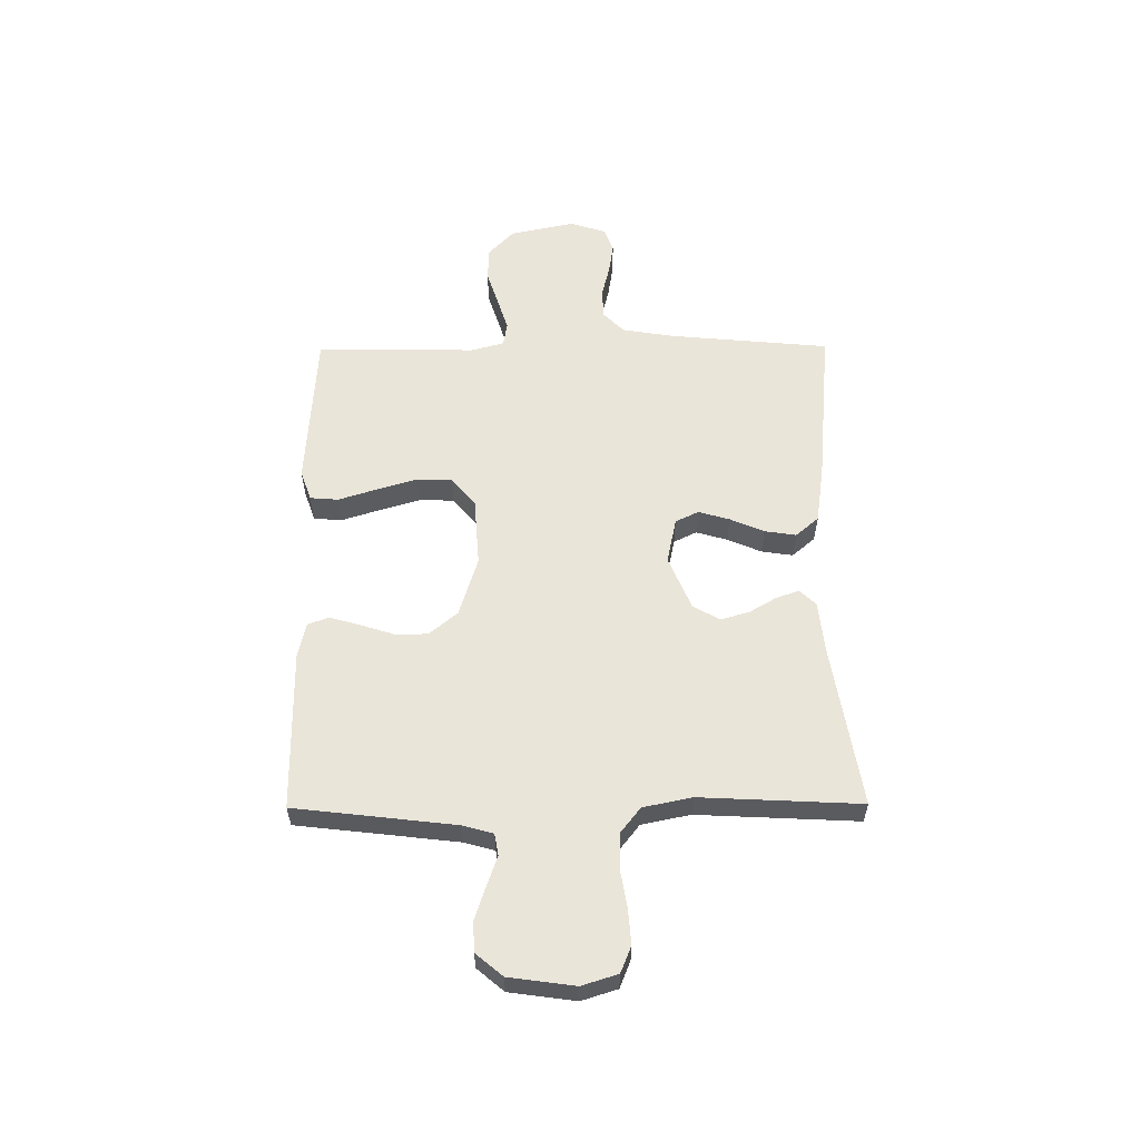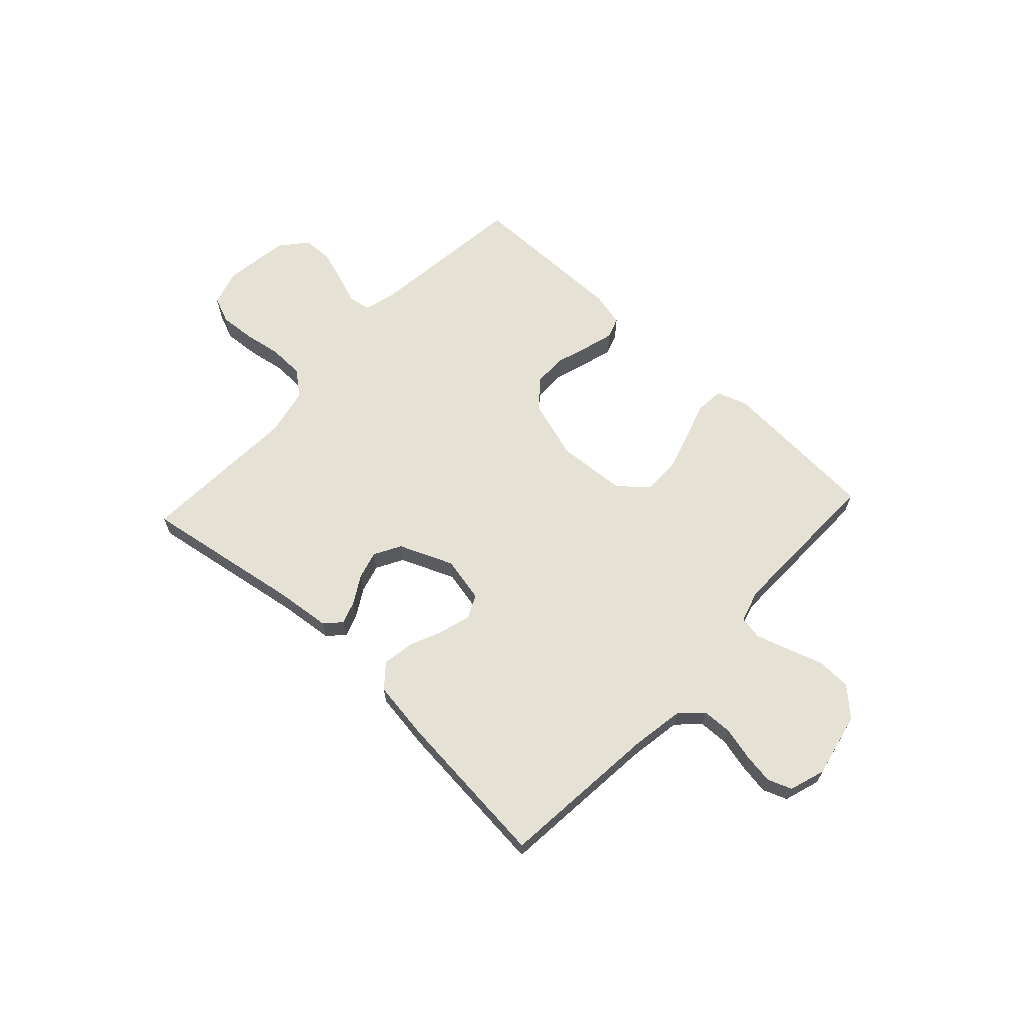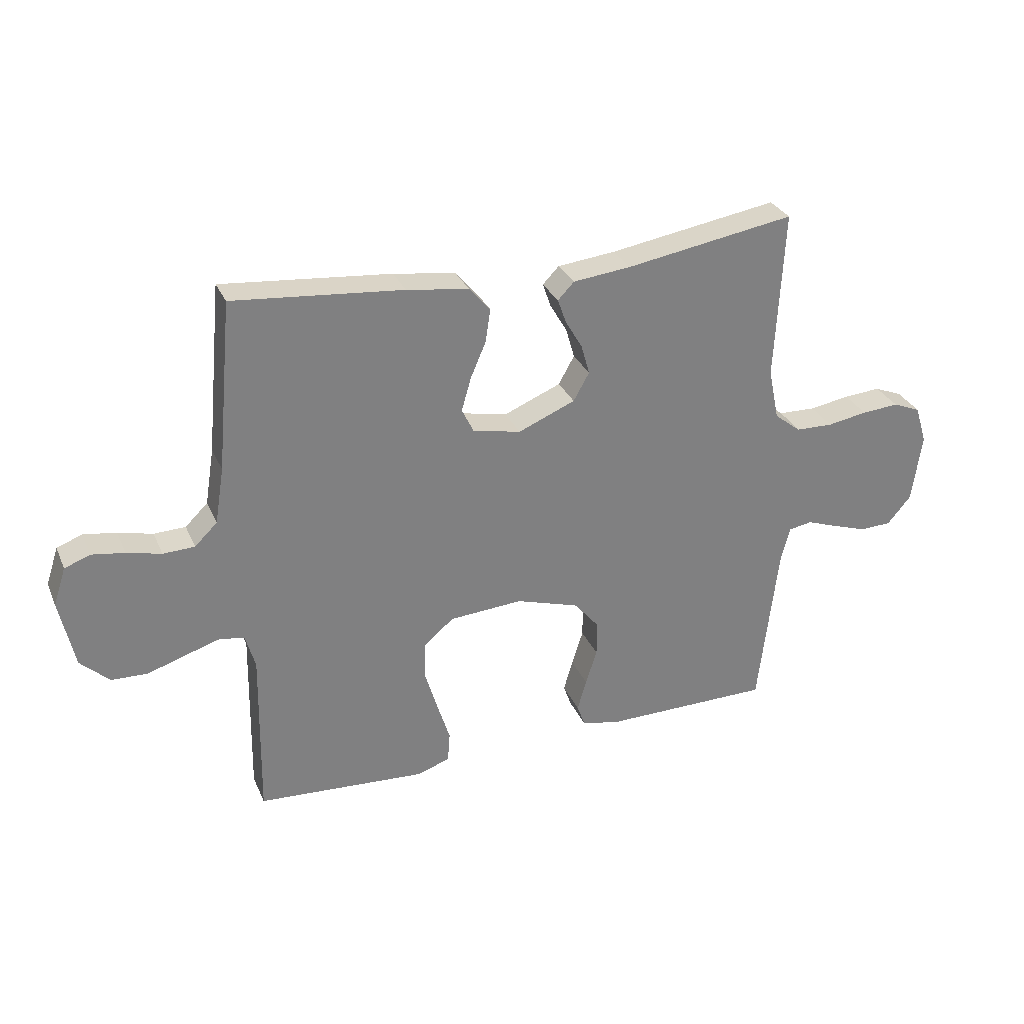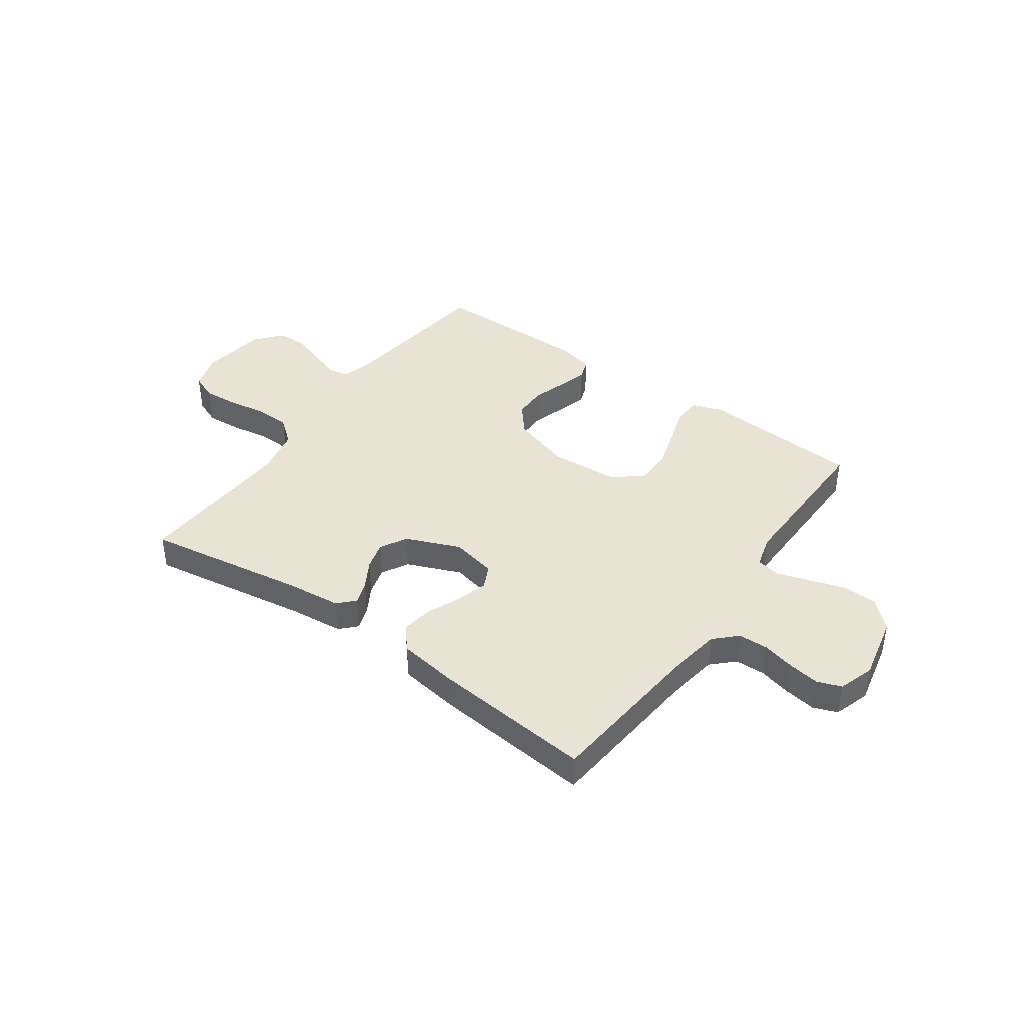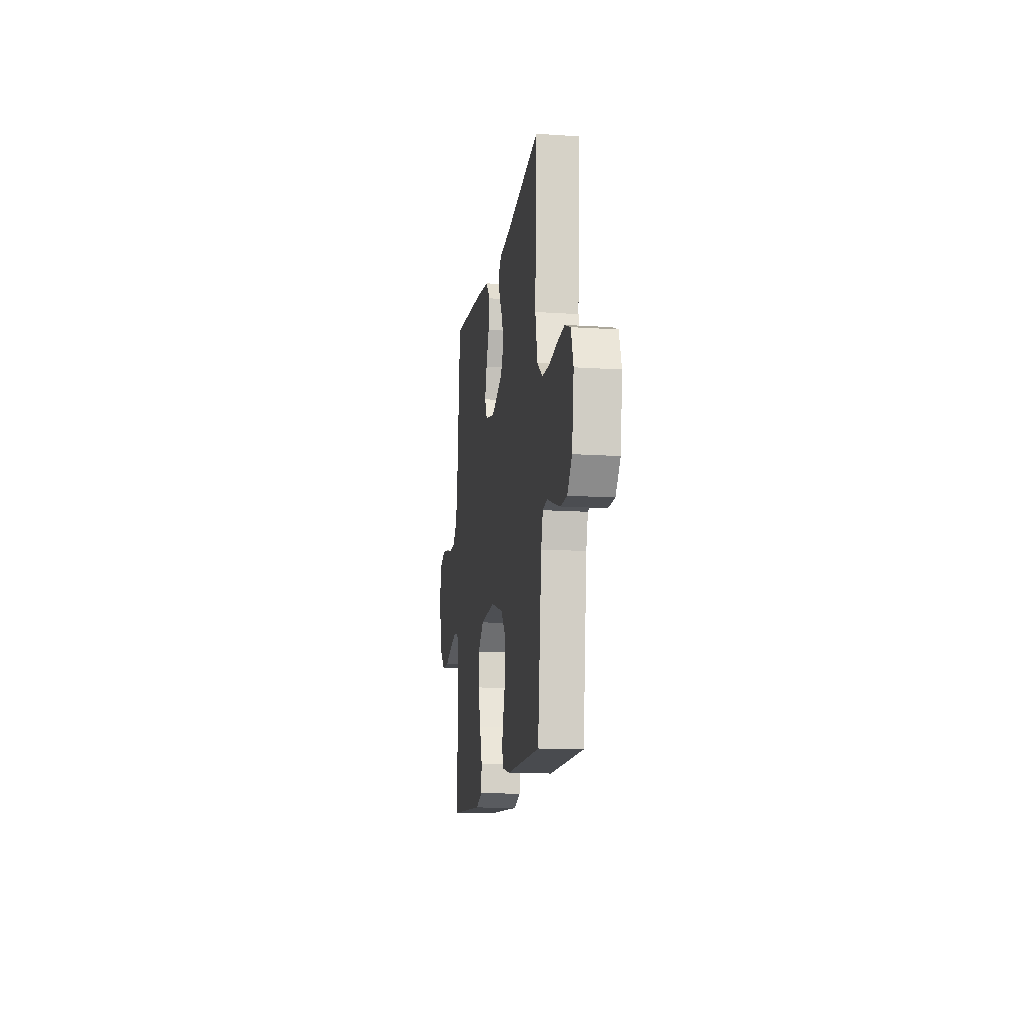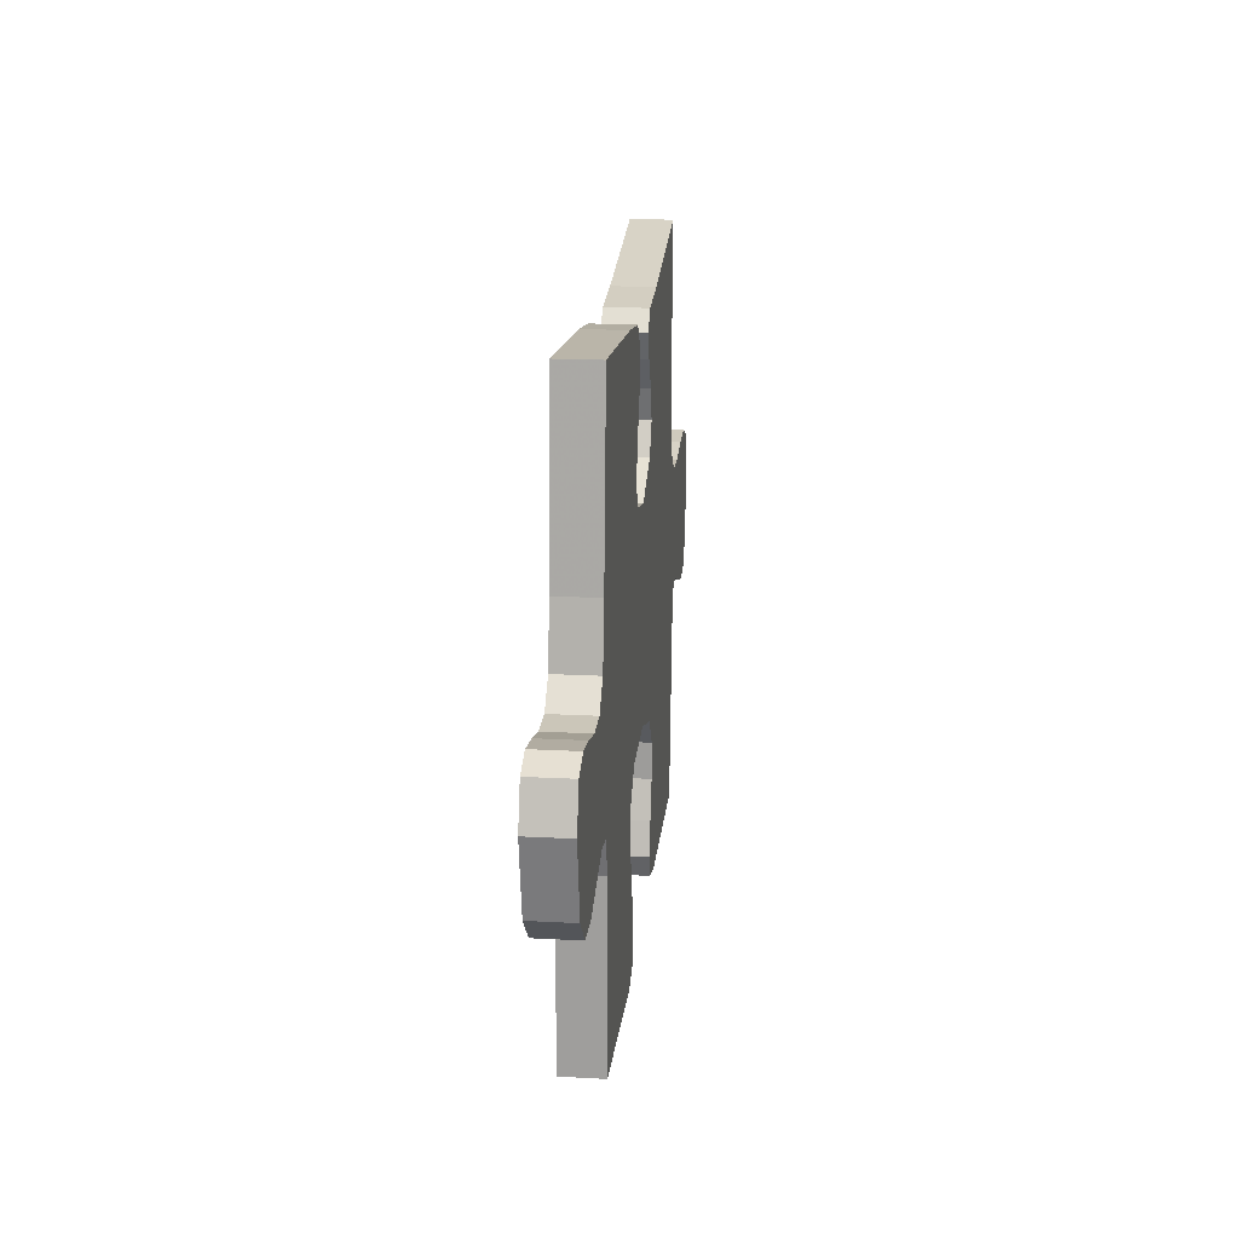
<metadata>
{"format":"obj","ext":"obj","renderer":"f3d","projection":"perspective","resolution":1024,"background":"white","views":[{"elev":57.8,"azim":-90.4,"up":"+Y"},{"elev":64.9,"azim":42.9,"up":"+Y"},{"elev":30.2,"azim":159.3,"up":"+Z"},{"elev":41.2,"azim":35.5,"up":"+Y"},{"elev":-13.8,"azim":-98.5,"up":"+Z"},{"elev":18.9,"azim":95.9,"up":"+Z"}]}
</metadata>
<code>
v -0.5 0.07 0.5
v -0.2 0.07 0.451
v -0.098 0.07 0.44
v -0.069 0.07 0.41
v -0.084 0.07 0.367
v -0.114 0.07 0.316
v -0.129 0.07 0.263
v -0.101 0.07 0.213
v 0 0.07 0.171
v 0.085 0.07 0.189
v 0.106 0.07 0.232
v 0.089 0.07 0.291
v 0.062 0.07 0.354
v 0.053 0.07 0.413
v 0.09 0.07 0.456
v 0.2 0.07 0.472
v 0.5 0.07 0.5
v 0.528 0.07 0.2
v 0.544 0.07 0.101
v 0.584 0.07 0.062
v 0.64 0.07 0.06
v 0.701 0.07 0.075
v 0.759 0.07 0.084
v 0.804 0.07 0.067
v 0.826 0.07 0
v 0.8 0.07 -0.122
v 0.749 0.07 -0.17
v 0.685 0.07 -0.172
v 0.617 0.07 -0.15
v 0.556 0.07 -0.131
v 0.512 0.07 -0.139
v 0.495 0.07 -0.2
v 0.5 0.07 -0.5
v 0.2 0.07 -0.519
v 0.143 0.07 -0.499
v 0.139 0.07 -0.446
v 0.161 0.07 -0.376
v 0.184 0.07 -0.3
v 0.183 0.07 -0.233
v 0.13 0.07 -0.188
v 0 0.07 -0.179
v -0.112 0.07 -0.214
v -0.156 0.07 -0.267
v -0.156 0.07 -0.329
v -0.136 0.07 -0.392
v -0.12 0.07 -0.448
v -0.134 0.07 -0.487
v -0.2 0.07 -0.502
v -0.5 0.07 -0.5
v -0.535 0.07 -0.2
v -0.551 0.07 -0.142
v -0.592 0.07 -0.135
v -0.648 0.07 -0.155
v -0.709 0.07 -0.175
v -0.765 0.07 -0.173
v -0.807 0.07 -0.123
v -0.824 0.07 0
v -0.803 0.07 0.067
v -0.754 0.07 0.087
v -0.688 0.07 0.082
v -0.617 0.07 0.07
v -0.551 0.07 0.072
v -0.504 0.07 0.109
v -0.485 0.07 0.2
v -0.5 0 0.5
v -0.2 0 0.451
v -0.098 0 0.44
v -0.069 0 0.41
v -0.084 0 0.367
v -0.114 0 0.316
v -0.129 0 0.263
v -0.101 0 0.213
v 0 0 0.171
v 0.085 0 0.189
v 0.106 0 0.232
v 0.089 0 0.291
v 0.062 0 0.354
v 0.053 0 0.413
v 0.09 0 0.456
v 0.2 0 0.472
v 0.5 0 0.5
v 0.528 0 0.2
v 0.544 0 0.101
v 0.584 0 0.062
v 0.64 0 0.06
v 0.701 0 0.075
v 0.759 0 0.084
v 0.804 0 0.067
v 0.826 0 0
v 0.8 0 -0.122
v 0.749 0 -0.17
v 0.685 0 -0.172
v 0.617 0 -0.15
v 0.556 0 -0.131
v 0.512 0 -0.139
v 0.495 0 -0.2
v 0.5 0 -0.5
v 0.2 0 -0.519
v 0.143 0 -0.499
v 0.139 0 -0.446
v 0.161 0 -0.376
v 0.184 0 -0.3
v 0.183 0 -0.233
v 0.13 0 -0.188
v 0 0 -0.179
v -0.112 0 -0.214
v -0.156 0 -0.267
v -0.156 0 -0.329
v -0.136 0 -0.392
v -0.12 0 -0.448
v -0.134 0 -0.487
v -0.2 0 -0.502
v -0.5 0 -0.5
v -0.535 0 -0.2
v -0.551 0 -0.142
v -0.592 0 -0.135
v -0.648 0 -0.155
v -0.709 0 -0.175
v -0.765 0 -0.173
v -0.807 0 -0.123
v -0.824 0 0
v -0.803 0 0.067
v -0.754 0 0.087
v -0.688 0 0.082
v -0.617 0 0.07
v -0.551 0 0.072
v -0.504 0 0.109
v -0.485 0 0.2
f 59 60 61
f 58 59 61
f 57 58 61
f 56 57 61
f 55 56 61
f 54 55 61
f 53 54 61
f 52 53 61
f 51 52 61 62
f 50 51 62 63
f 50 63 64
f 49 50 64
f 48 49 64
f 47 48 64
f 46 47 64
f 45 46 64
f 44 45 64
f 35 36 37
f 34 35 37
f 33 34 37
f 32 33 37
f 31 32 37 38
f 27 28 29
f 26 27 29
f 25 26 29
f 24 25 29
f 23 24 29
f 22 23 29
f 21 22 29
f 20 21 29 30
f 19 20 30 31
f 16 17 18
f 15 16 18
f 14 15 18
f 13 14 18
f 12 13 18
f 18 19 31
f 12 18 31
f 11 12 31
f 4 5 6
f 3 4 6
f 2 3 6
f 2 6 7
f 64 1 2
f 44 64 2
f 43 44 2
f 31 38 39
f 31 39 40
f 11 31 40
f 10 11 40
f 9 10 40 41
f 42 43 2 7
f 8 9 41 42
f 7 8 42
f 125 124 123
f 125 123 122
f 125 122 121
f 125 121 120
f 125 120 119
f 125 119 118
f 125 118 117
f 125 117 116
f 126 125 116 115
f 127 126 115 114
f 128 127 114
f 128 114 113
f 128 113 112
f 128 112 111
f 128 111 110
f 128 110 109
f 128 109 108
f 101 100 99
f 101 99 98
f 101 98 97
f 101 97 96
f 102 101 96 95
f 93 92 91
f 93 91 90
f 93 90 89
f 93 89 88
f 93 88 87
f 93 87 86
f 93 86 85
f 94 93 85 84
f 95 94 84 83
f 82 81 80
f 82 80 79
f 82 79 78
f 82 78 77
f 82 77 76
f 95 83 82
f 95 82 76
f 95 76 75
f 70 69 68
f 70 68 67
f 70 67 66
f 71 70 66
f 66 65 128
f 66 128 108
f 66 108 107
f 103 102 95
f 104 103 95
f 104 95 75
f 104 75 74
f 105 104 74 73
f 71 66 107 106
f 106 105 73 72
f 106 72 71
f 1 65 66 2
f 2 66 67 3
f 3 67 68 4
f 4 68 69 5
f 5 69 70 6
f 6 70 71 7
f 7 71 72 8
f 8 72 73 9
f 9 73 74 10
f 10 74 75 11
f 11 75 76 12
f 12 76 77 13
f 13 77 78 14
f 14 78 79 15
f 15 79 80 16
f 16 80 81 17
f 17 81 82 18
f 18 82 83 19
f 19 83 84 20
f 20 84 85 21
f 21 85 86 22
f 22 86 87 23
f 23 87 88 24
f 24 88 89 25
f 25 89 90 26
f 26 90 91 27
f 27 91 92 28
f 28 92 93 29
f 29 93 94 30
f 30 94 95 31
f 31 95 96 32
f 32 96 97 33
f 33 97 98 34
f 34 98 99 35
f 35 99 100 36
f 36 100 101 37
f 37 101 102 38
f 38 102 103 39
f 39 103 104 40
f 40 104 105 41
f 41 105 106 42
f 42 106 107 43
f 43 107 108 44
f 44 108 109 45
f 45 109 110 46
f 46 110 111 47
f 47 111 112 48
f 48 112 113 49
f 49 113 114 50
f 50 114 115 51
f 51 115 116 52
f 52 116 117 53
f 53 117 118 54
f 54 118 119 55
f 55 119 120 56
f 56 120 121 57
f 57 121 122 58
f 58 122 123 59
f 59 123 124 60
f 60 124 125 61
f 61 125 126 62
f 62 126 127 63
f 63 127 128 64
f 64 128 65 1

</code>
